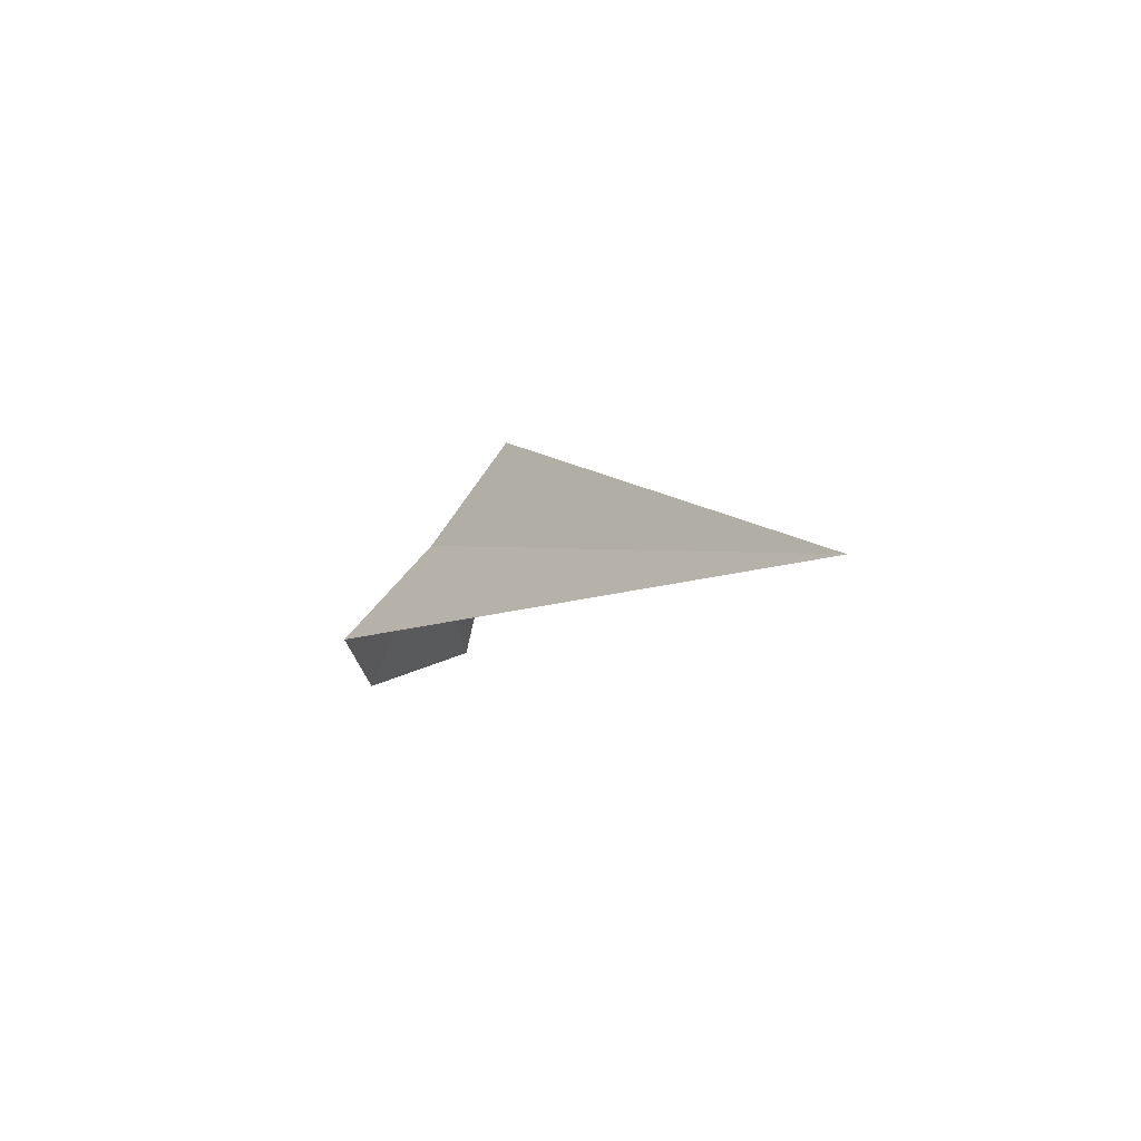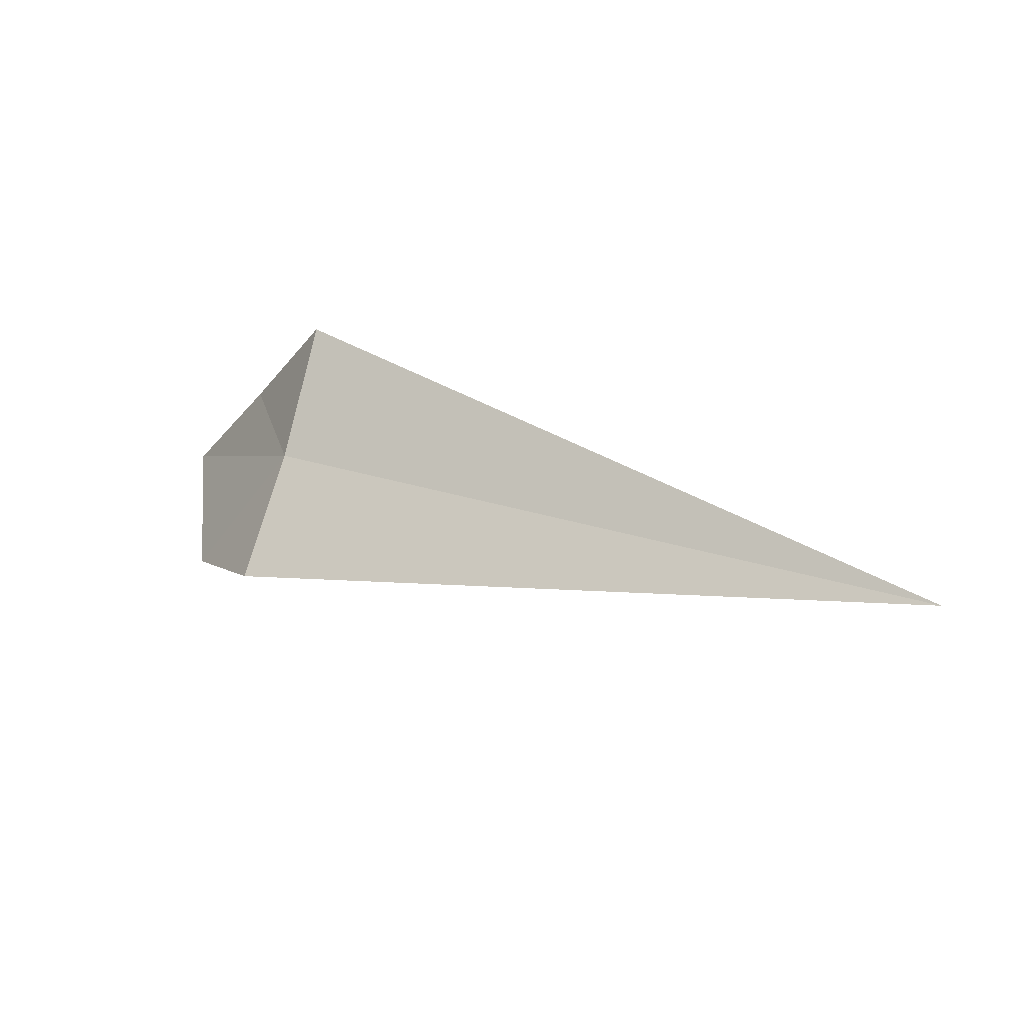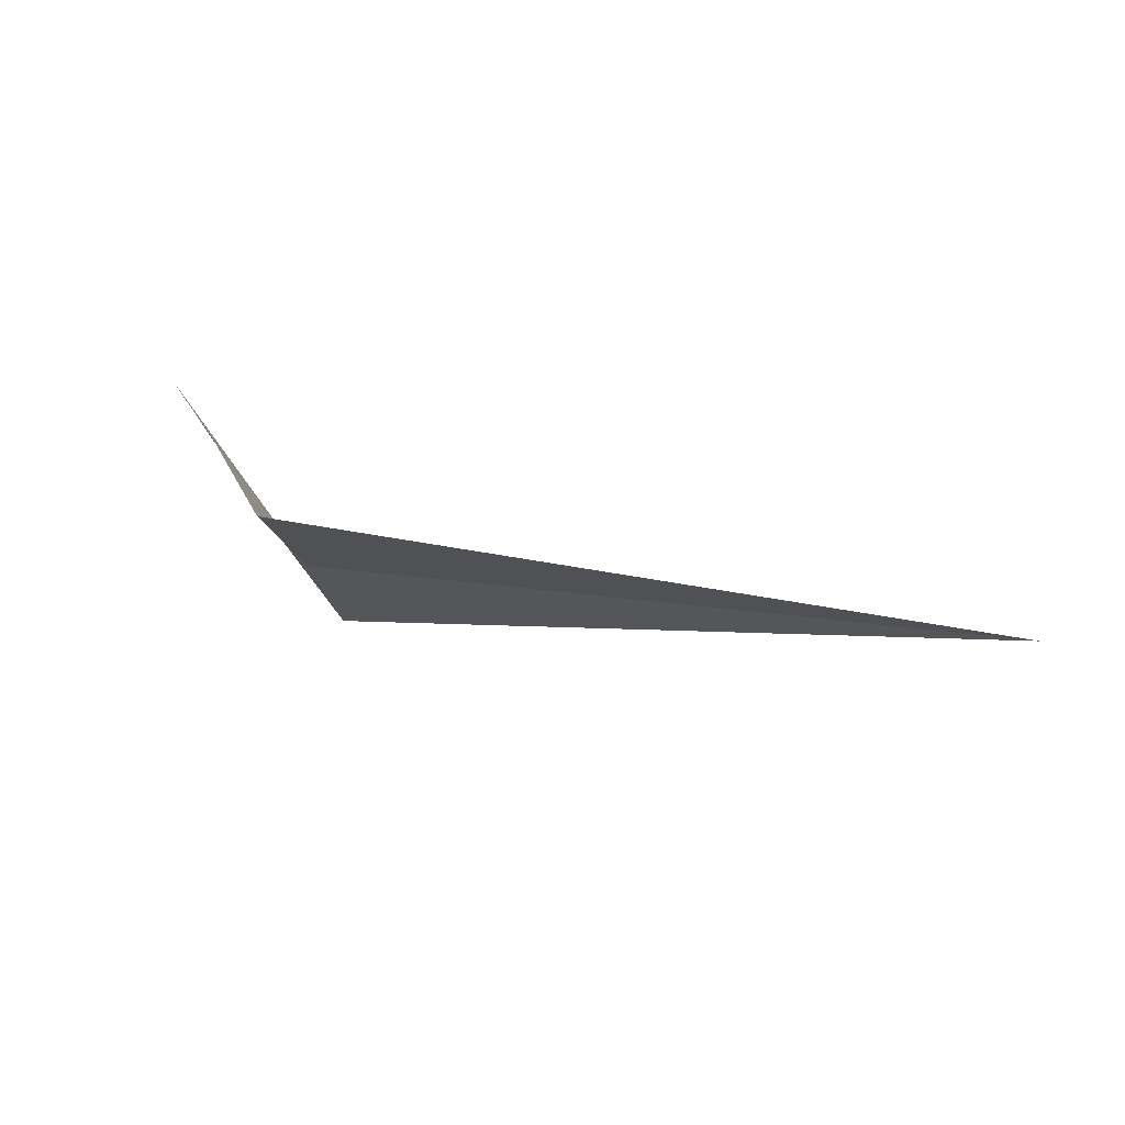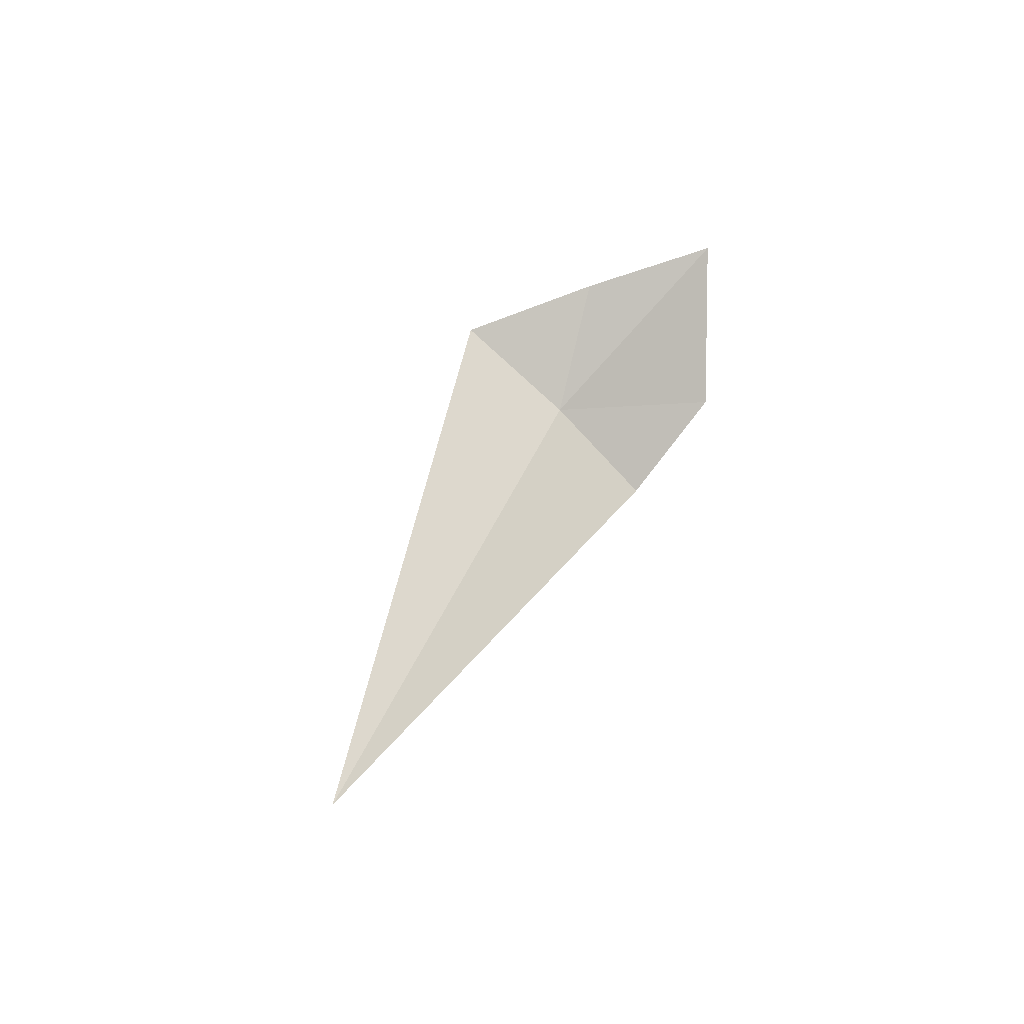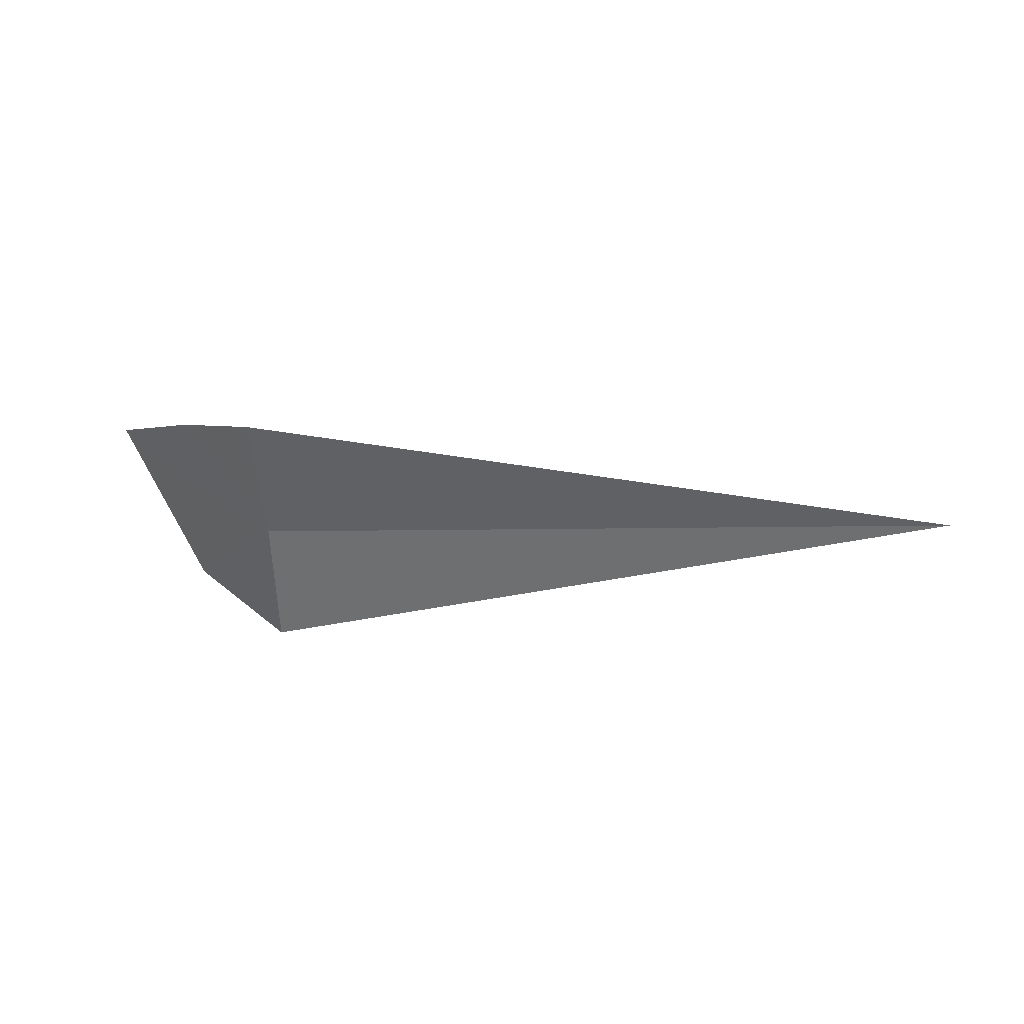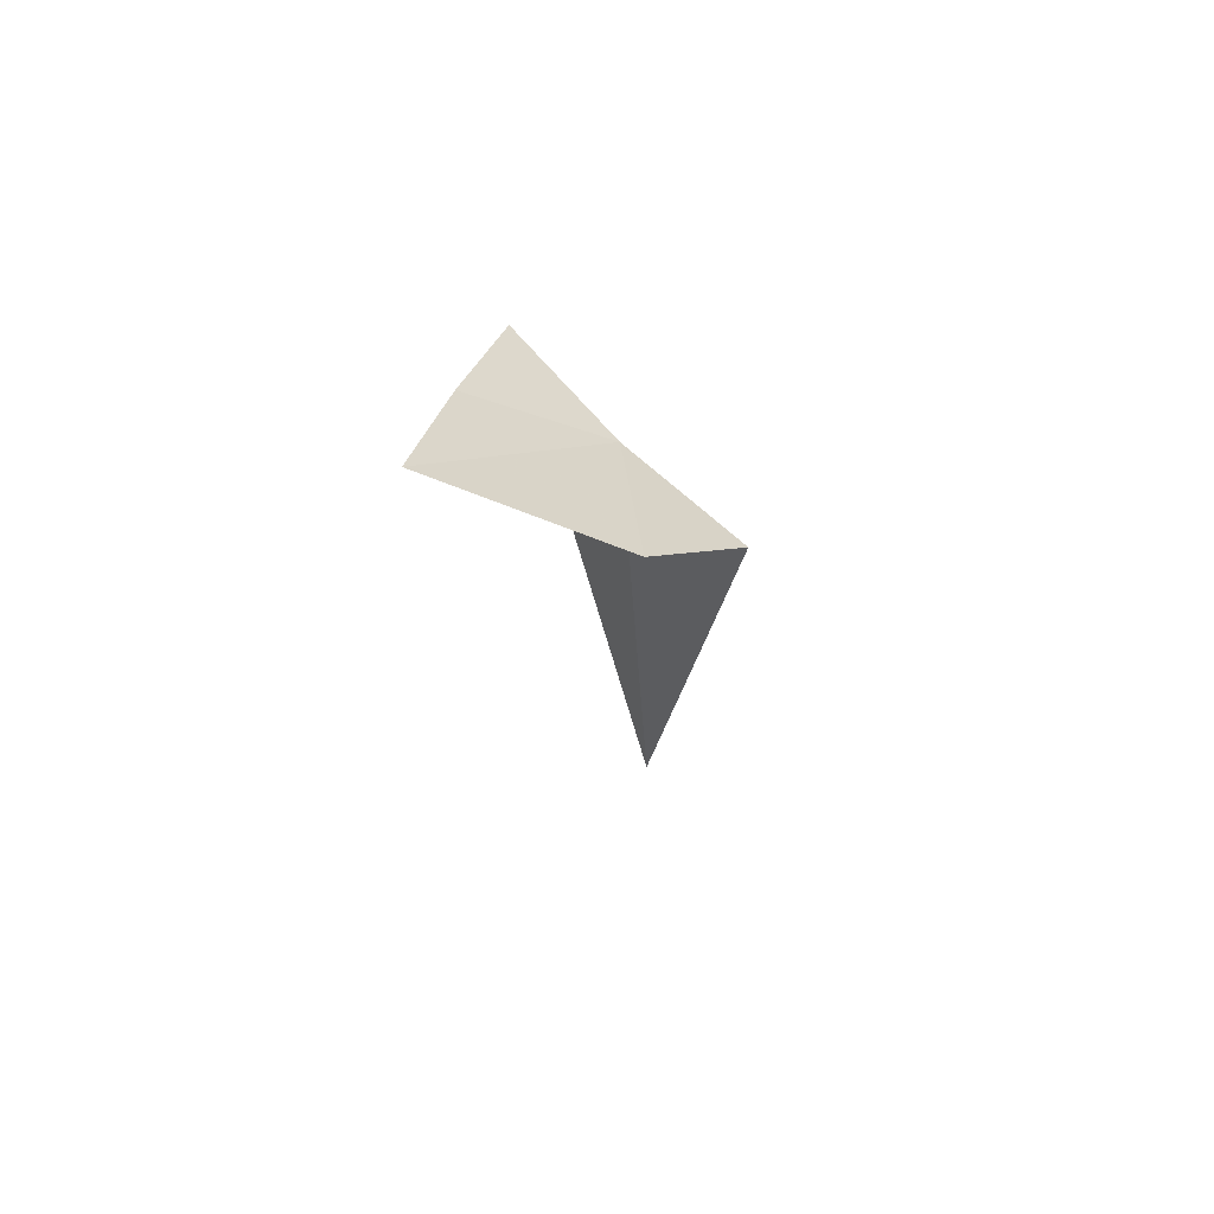
<metadata>
{"format":"obj","ext":"obj","renderer":"f3d","projection":"perspective","resolution":1024,"background":"white","views":[{"elev":1.1,"azim":60.2,"up":"+Z"},{"elev":33.6,"azim":22.1,"up":"+Z"},{"elev":20.6,"azim":15.5,"up":"+Y"},{"elev":33.5,"azim":107.6,"up":"+Y"},{"elev":-9.5,"azim":4.4,"up":"+Y"},{"elev":-25.1,"azim":-87.5,"up":"+Z"}]}
</metadata>
<code>
v -8.072 -6.649 16
v -8.092 -7.164 15.49
v -8.637 -6.76 15.19
v -9.109 -5.909 15.33
v -8.072 -6.179 16.58
v -8.577 -6.022 15.96
v -4.322 -6.659 15.99
f 1 3 2
f 1 4 3
f 1 5 6
f 1 6 4
f 1 2 7
f 1 7 5

</code>
